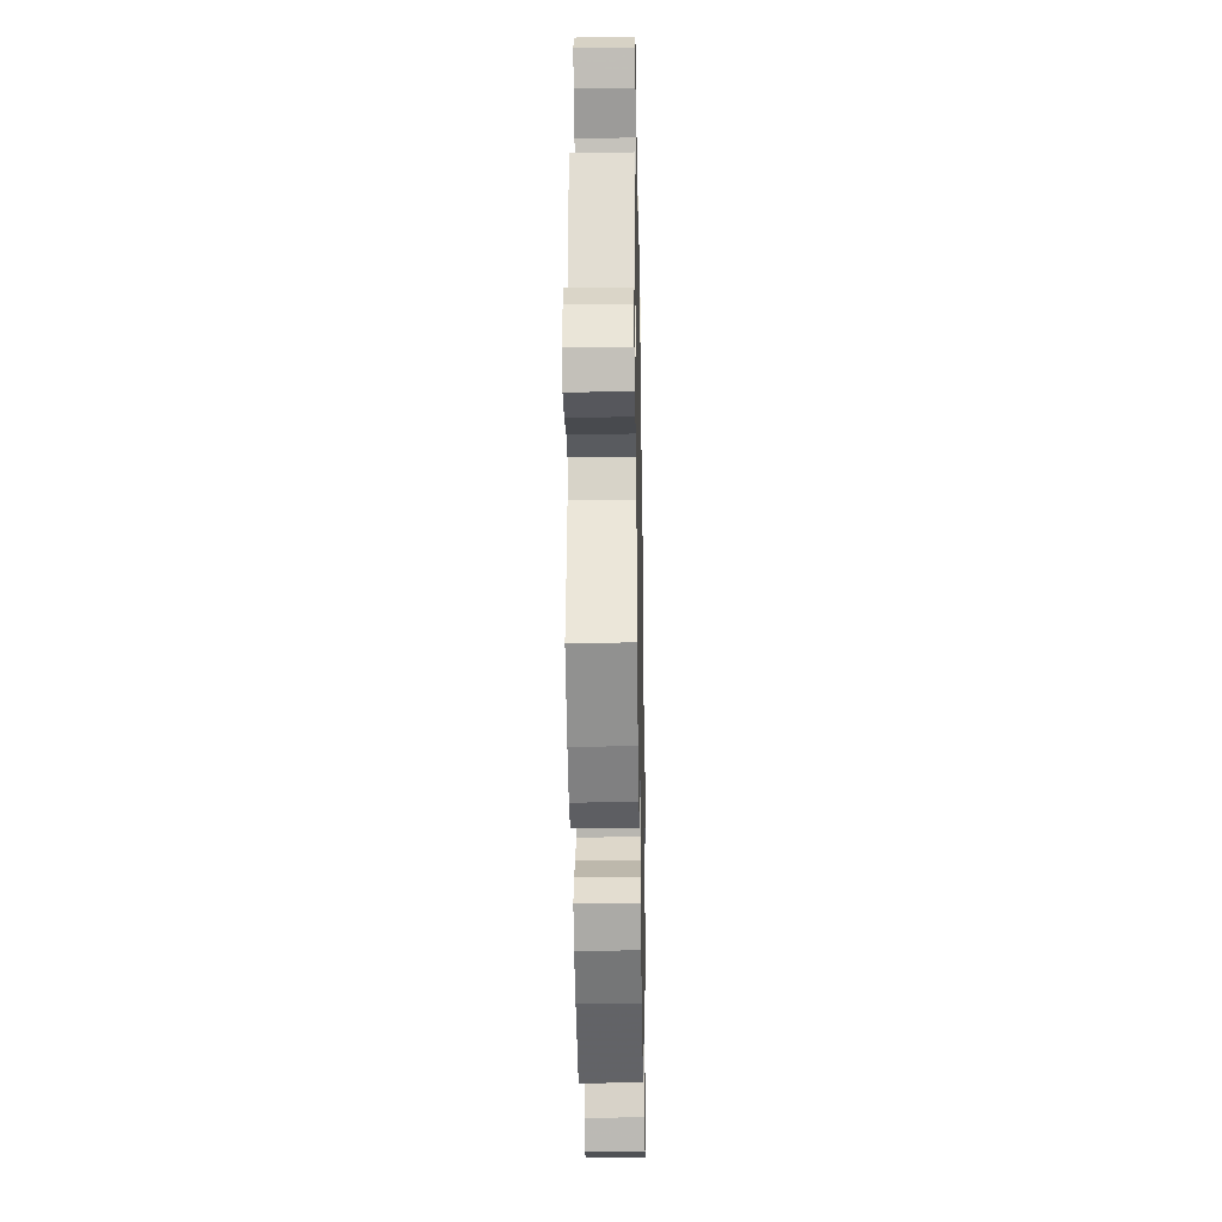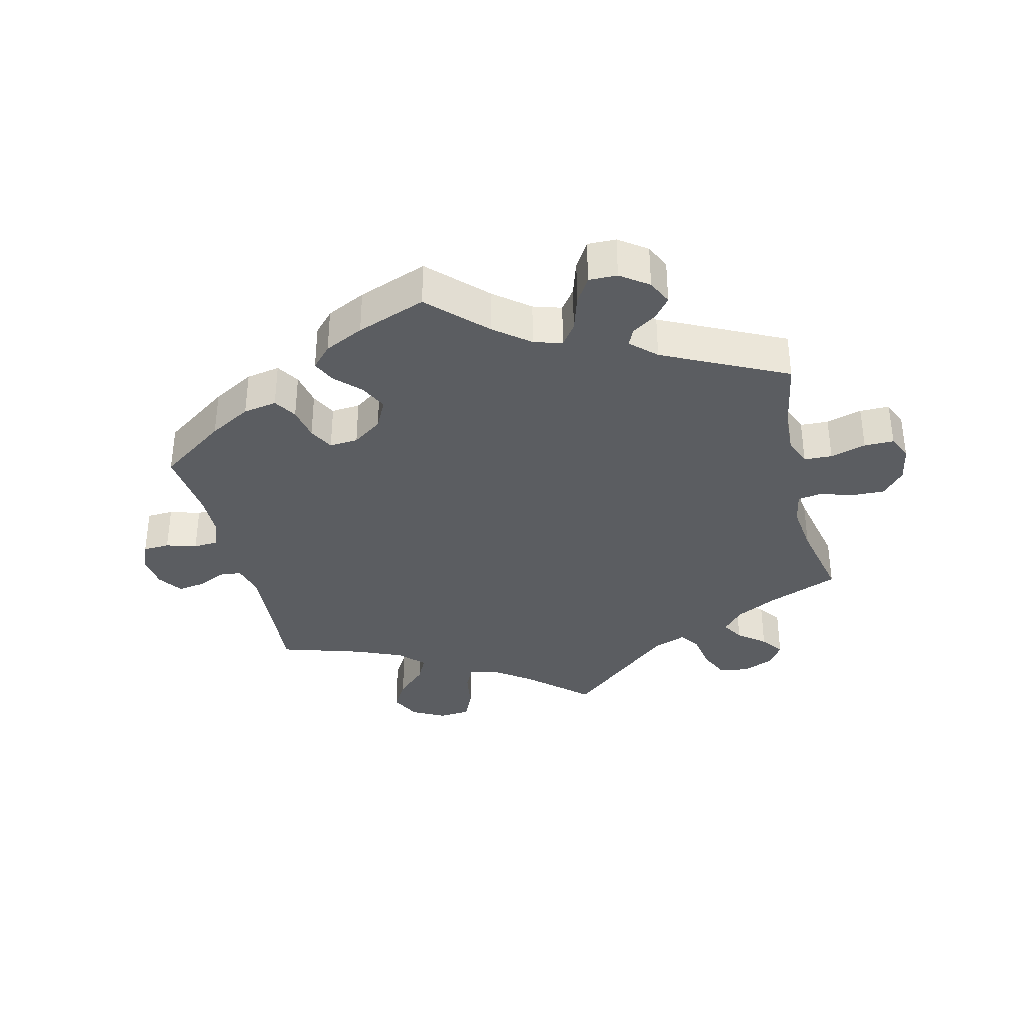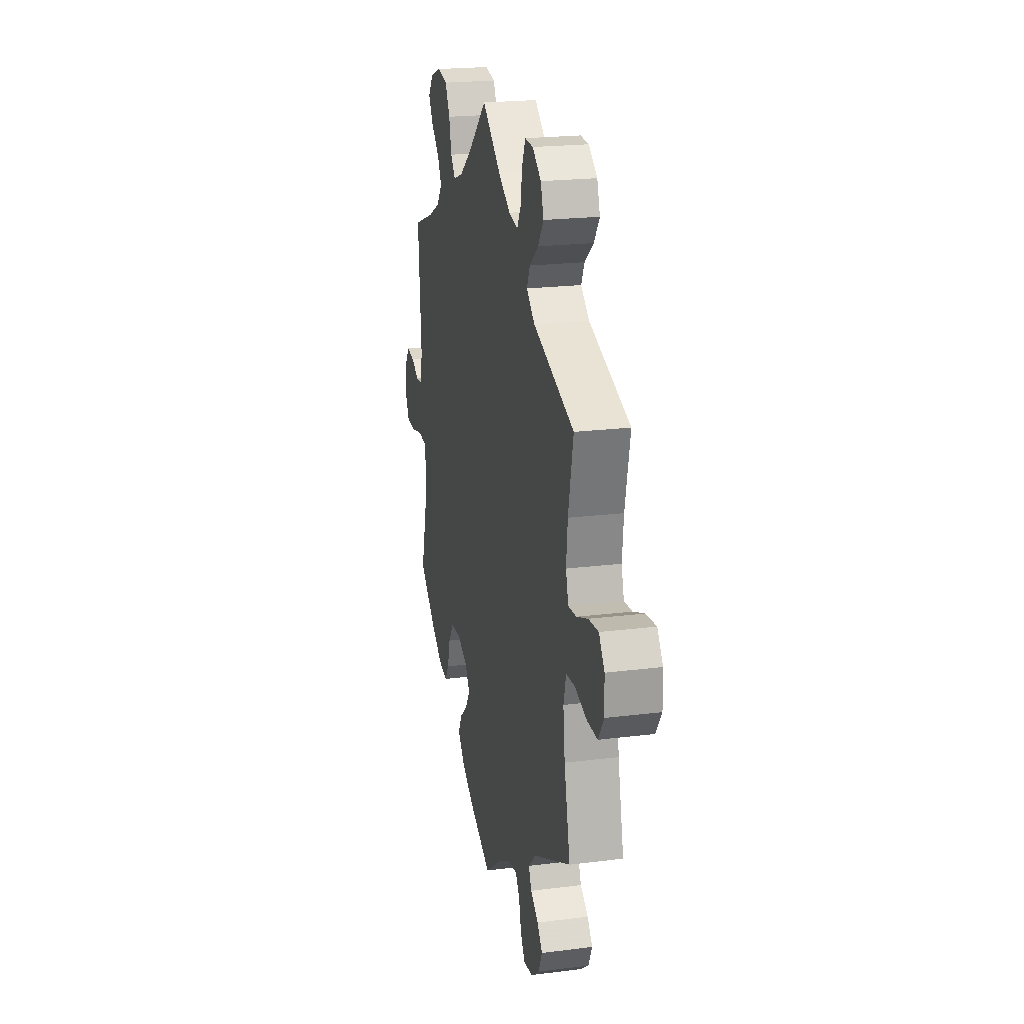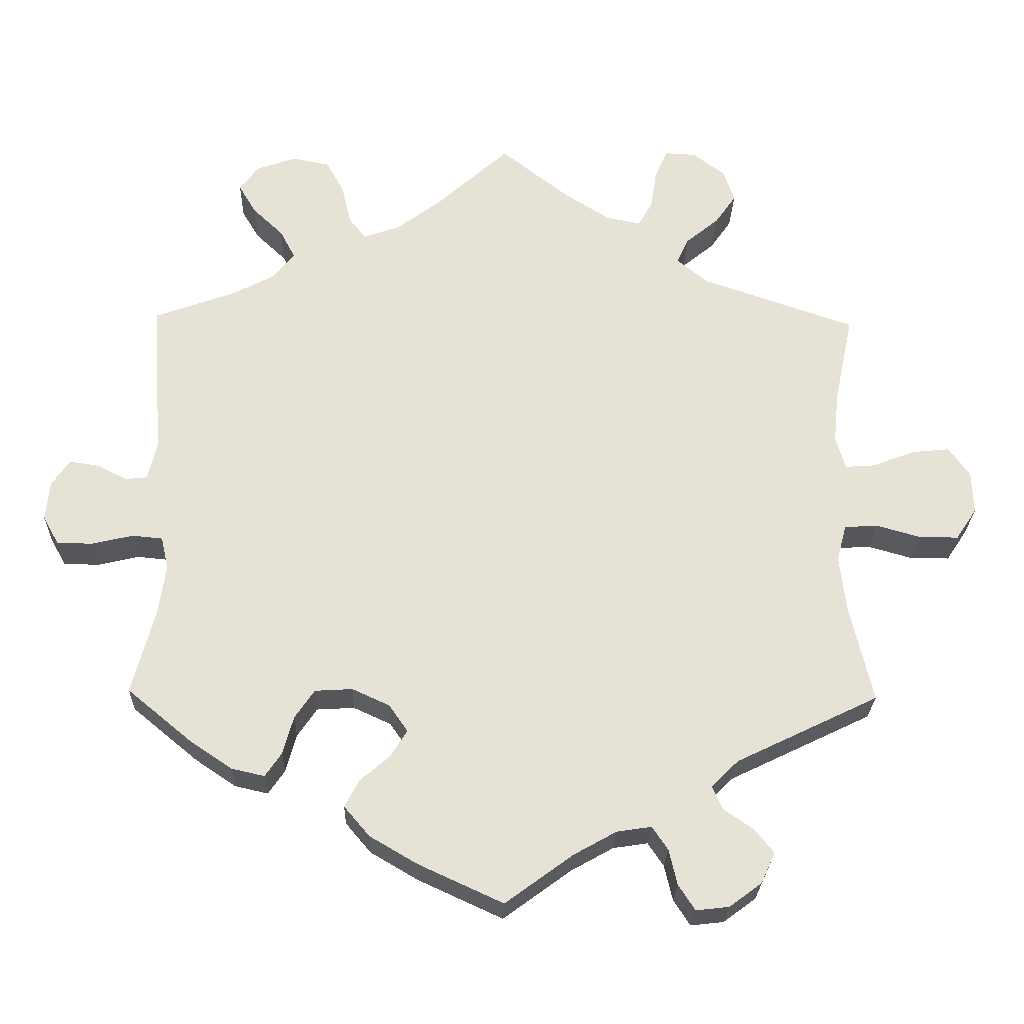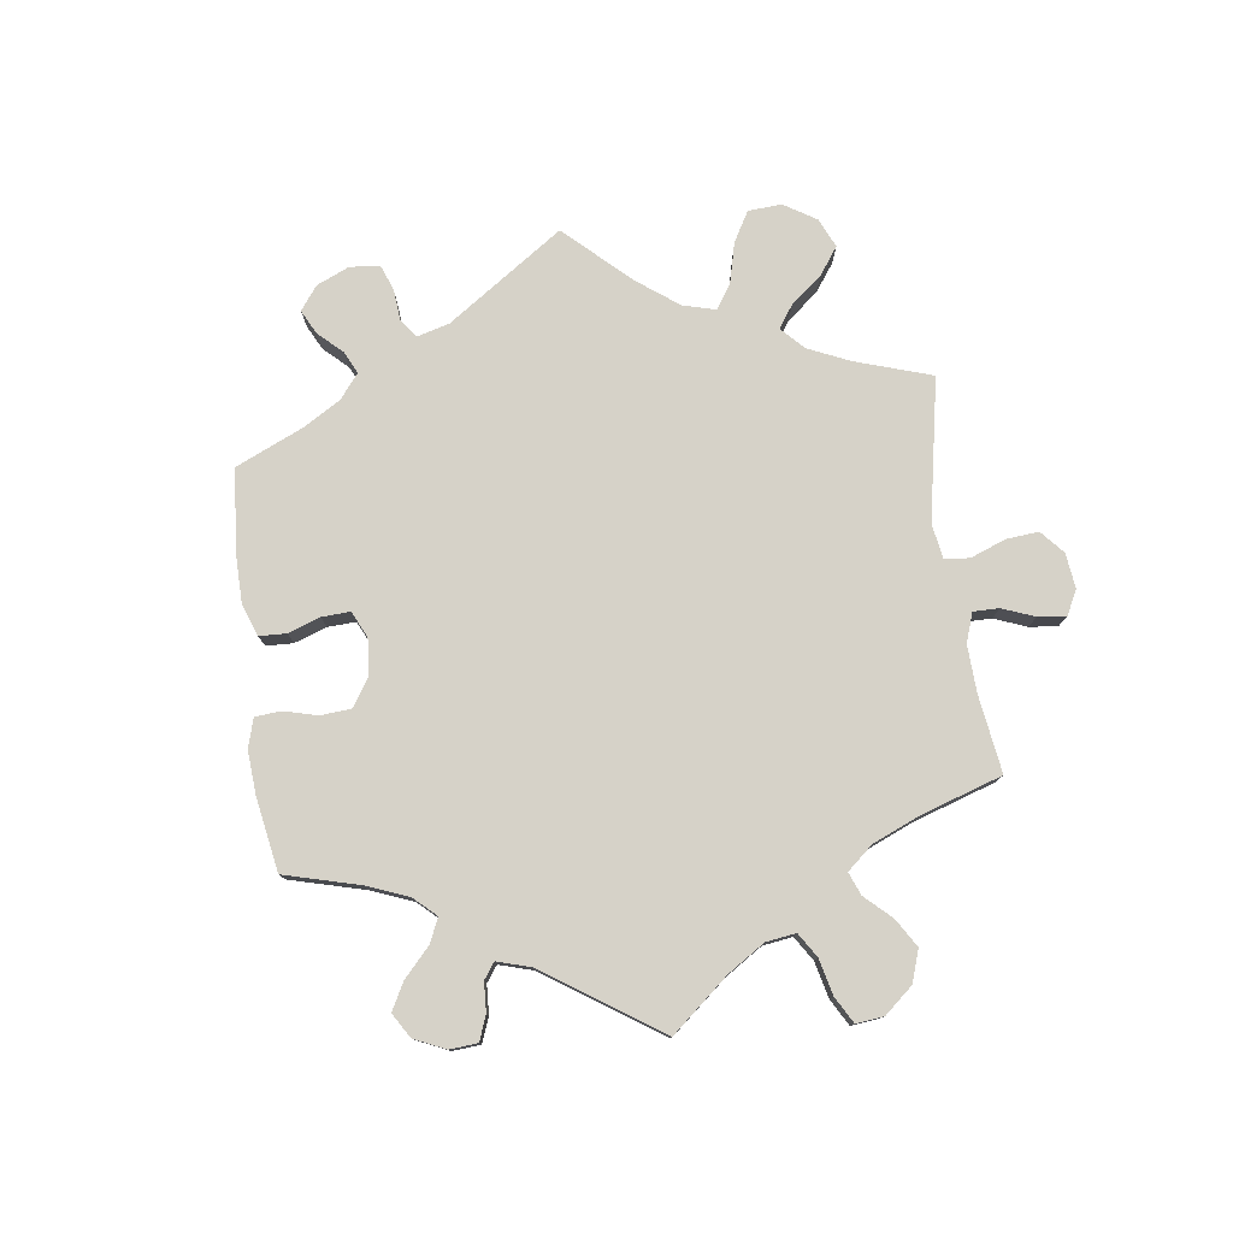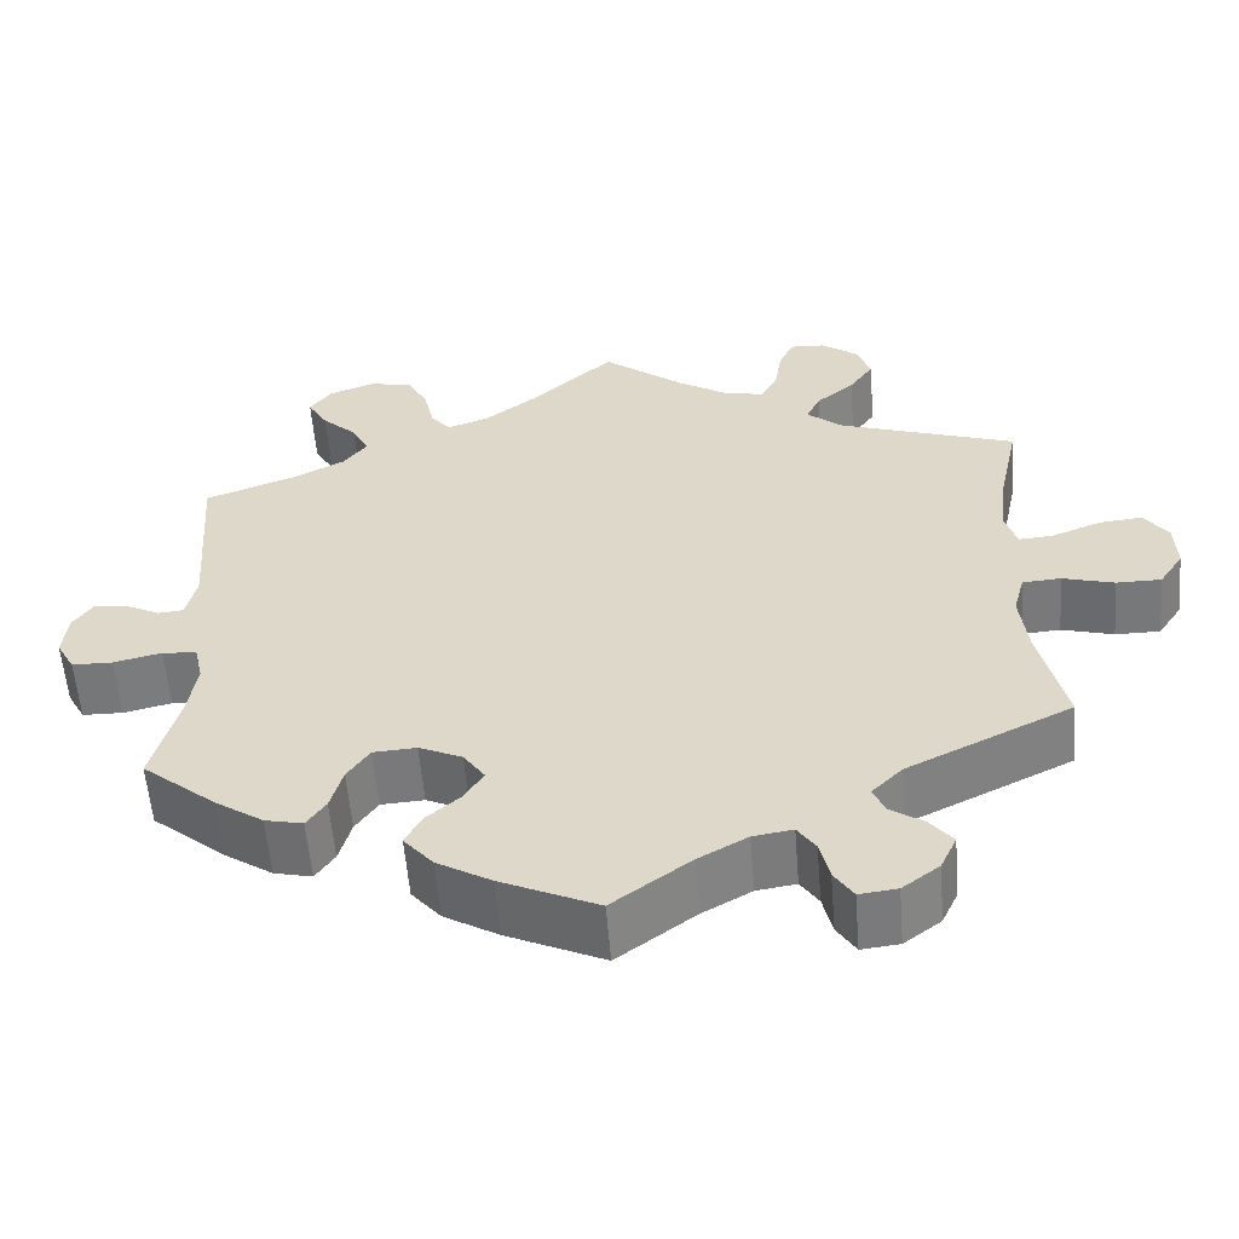
<metadata>
{"format":"obj","ext":"obj","renderer":"f3d","projection":"perspective","resolution":1024,"background":"white","views":[{"elev":-26.3,"azim":-88.9,"up":"+Z"},{"elev":-35.5,"azim":-106.5,"up":"+Y"},{"elev":21.4,"azim":77.4,"up":"+Z"},{"elev":-25.7,"azim":-1.6,"up":"+Z"},{"elev":78.1,"azim":-67.8,"up":"+Y"},{"elev":-57.3,"azim":4.6,"up":"+Z"}]}
</metadata>
<code>
v -0.471 0.07 -0.176
v -0.461 0.07 -0.109
v -0.471 0.07 -0.065
v -0.511 0.07 -0.061
v -0.567 0.07 -0.074
v -0.614 0.07 -0.073
v -0.635 0.07 -0.035
v -0.63 0.07 0.017
v -0.606 0.07 0.052
v -0.567 0.07 0.046
v -0.527 0.07 0.026
v -0.498 0.07 0.029
v -0.486 0.07 0.08
v -0.501 0.07 0.289
v -0.394 0.07 0.328
v -0.336 0.07 0.358
v -0.308 0.07 0.394
v -0.328 0.07 0.432
v -0.369 0.07 0.471
v -0.392 0.07 0.51
v -0.367 0.07 0.544
v -0.314 0.07 0.563
v -0.264 0.07 0.553
v -0.24 0.07 0.509
v -0.228 0.07 0.457
v -0.205 0.07 0.428
v -0.157 0.07 0.445
v -0.096 0.07 0.491
v 0 0.07 0.578
v 0.093 0.07 0.505
v 0.153 0.07 0.467
v 0.199 0.07 0.458
v 0.218 0.07 0.492
v 0.226 0.07 0.544
v 0.243 0.07 0.583
v 0.284 0.07 0.581
v 0.327 0.07 0.549
v 0.342 0.07 0.505
v 0.314 0.07 0.465
v 0.27 0.07 0.429
v 0.254 0.07 0.395
v 0.295 0.07 0.361
v 0.501 0.07 0.29
v 0.476 0.07 0.172
v 0.469 0.07 0.103
v 0.482 0.07 0.059
v 0.522 0.07 0.062
v 0.579 0.07 0.084
v 0.629 0.07 0.089
v 0.657 0.07 0.05
v 0.659 0.07 -0.007
v 0.631 0.07 -0.049
v 0.579 0.07 -0.049
v 0.519 0.07 -0.032
v 0.475 0.07 -0.035
v 0.462 0.07 -0.084
v 0.471 0.07 -0.16
v 0.501 0.07 -0.289
v 0.311 0.07 -0.381
v 0.275 0.07 -0.417
v 0.289 0.07 -0.448
v 0.328 0.07 -0.475
v 0.354 0.07 -0.507
v 0.335 0.07 -0.548
v 0.292 0.07 -0.58
v 0.248 0.07 -0.585
v 0.226 0.07 -0.551
v 0.215 0.07 -0.504
v 0.194 0.07 -0.473
v 0.148 0.07 -0.48
v 0.091 0.07 -0.512
v 0.001 0.07 -0.578
v -0.112 0.07 -0.526
v -0.175 0.07 -0.489
v -0.209 0.07 -0.449
v -0.19 0.07 -0.413
v -0.151 0.07 -0.379
v -0.128 0.07 -0.343
v -0.153 0.07 -0.307
v -0.203 0.07 -0.284
v -0.253 0.07 -0.287
v -0.279 0.07 -0.325
v -0.293 0.07 -0.376
v -0.315 0.07 -0.408
v -0.359 0.07 -0.398
v -0.414 0.07 -0.361
v -0.501 0.07 -0.289
v -0.471 0 -0.176
v -0.461 0 -0.109
v -0.471 0 -0.065
v -0.511 0 -0.061
v -0.567 0 -0.074
v -0.614 0 -0.073
v -0.635 0 -0.035
v -0.63 0 0.017
v -0.606 0 0.052
v -0.567 0 0.046
v -0.527 0 0.026
v -0.498 0 0.029
v -0.486 0 0.08
v -0.501 0 0.289
v -0.394 0 0.328
v -0.336 0 0.358
v -0.308 0 0.394
v -0.328 0 0.432
v -0.369 0 0.471
v -0.392 0 0.51
v -0.367 0 0.544
v -0.314 0 0.563
v -0.264 0 0.553
v -0.24 0 0.509
v -0.228 0 0.457
v -0.205 0 0.428
v -0.157 0 0.445
v -0.096 0 0.491
v 0 0 0.578
v 0.093 0 0.505
v 0.153 0 0.467
v 0.199 0 0.458
v 0.218 0 0.492
v 0.226 0 0.544
v 0.243 0 0.583
v 0.284 0 0.581
v 0.327 0 0.549
v 0.342 0 0.505
v 0.314 0 0.465
v 0.27 0 0.429
v 0.254 0 0.395
v 0.295 0 0.361
v 0.501 0 0.29
v 0.476 0 0.172
v 0.469 0 0.103
v 0.482 0 0.059
v 0.522 0 0.062
v 0.579 0 0.084
v 0.629 0 0.089
v 0.657 0 0.05
v 0.659 0 -0.007
v 0.631 0 -0.049
v 0.579 0 -0.049
v 0.519 0 -0.032
v 0.475 0 -0.035
v 0.462 0 -0.084
v 0.471 0 -0.16
v 0.501 0 -0.289
v 0.311 0 -0.381
v 0.275 0 -0.417
v 0.289 0 -0.448
v 0.328 0 -0.475
v 0.354 0 -0.507
v 0.335 0 -0.548
v 0.292 0 -0.58
v 0.248 0 -0.585
v 0.226 0 -0.551
v 0.215 0 -0.504
v 0.194 0 -0.473
v 0.148 0 -0.48
v 0.091 0 -0.512
v 0.001 0 -0.578
v -0.112 0 -0.526
v -0.175 0 -0.489
v -0.209 0 -0.449
v -0.19 0 -0.413
v -0.151 0 -0.379
v -0.128 0 -0.343
v -0.153 0 -0.307
v -0.203 0 -0.284
v -0.253 0 -0.287
v -0.279 0 -0.325
v -0.293 0 -0.376
v -0.315 0 -0.408
v -0.359 0 -0.398
v -0.414 0 -0.361
v -0.501 0 -0.289
f 86 87 1
f 85 86 1 2
f 82 83 84 85
f 81 82 85 2
f 80 81 2 3
f 79 80 3
f 74 75 76 77
f 74 77 78
f 71 72 73 74
f 70 71 74 78
f 69 70 78 79
f 65 66 67 68
f 65 68 69
f 64 65 69
f 61 62 63 64
f 61 64 69
f 60 61 69 79
f 57 58 59
f 56 57 59 60
f 55 56 60 79
f 51 52 53 54
f 51 54 55
f 50 51 55
f 47 48 49 50
f 46 47 50 55
f 45 46 55 79
f 42 43 44
f 41 42 44 45
f 37 38 39 40
f 35 36 37 40
f 33 34 35 40
f 32 33 40 41
f 31 32 41 45
f 28 29 30
f 27 28 30 31
f 26 27 31 45
f 22 23 24 25
f 22 25 26
f 21 22 26
f 18 19 20 21
f 17 18 21 26
f 16 17 26 45
f 13 14 15
f 12 13 15 16
f 8 9 10 11
f 6 7 8 11
f 4 5 6 11
f 3 4 11 12
f 16 45 79
f 3 12 16 79
f 88 174 173
f 89 88 173 172
f 172 171 170 169
f 89 172 169 168
f 90 89 168 167
f 90 167 166
f 164 163 162 161
f 165 164 161
f 161 160 159 158
f 165 161 158 157
f 166 165 157 156
f 155 154 153 152
f 156 155 152
f 156 152 151
f 151 150 149 148
f 156 151 148
f 166 156 148 147
f 146 145 144
f 147 146 144 143
f 166 147 143 142
f 141 140 139 138
f 142 141 138
f 142 138 137
f 137 136 135 134
f 142 137 134 133
f 166 142 133 132
f 131 130 129
f 132 131 129 128
f 127 126 125 124
f 127 124 123 122
f 127 122 121 120
f 128 127 120 119
f 132 128 119 118
f 117 116 115
f 118 117 115 114
f 132 118 114 113
f 112 111 110 109
f 113 112 109
f 113 109 108
f 108 107 106 105
f 113 108 105 104
f 132 113 104 103
f 102 101 100
f 103 102 100 99
f 98 97 96 95
f 98 95 94 93
f 98 93 92 91
f 99 98 91 90
f 166 132 103
f 166 103 99 90
f 1 88 89 2
f 2 89 90 3
f 3 90 91 4
f 4 91 92 5
f 5 92 93 6
f 6 93 94 7
f 7 94 95 8
f 8 95 96 9
f 9 96 97 10
f 10 97 98 11
f 11 98 99 12
f 12 99 100 13
f 13 100 101 14
f 14 101 102 15
f 15 102 103 16
f 16 103 104 17
f 17 104 105 18
f 18 105 106 19
f 19 106 107 20
f 20 107 108 21
f 21 108 109 22
f 22 109 110 23
f 23 110 111 24
f 24 111 112 25
f 25 112 113 26
f 26 113 114 27
f 27 114 115 28
f 28 115 116 29
f 29 116 117 30
f 30 117 118 31
f 31 118 119 32
f 32 119 120 33
f 33 120 121 34
f 34 121 122 35
f 35 122 123 36
f 36 123 124 37
f 37 124 125 38
f 38 125 126 39
f 39 126 127 40
f 40 127 128 41
f 41 128 129 42
f 42 129 130 43
f 43 130 131 44
f 44 131 132 45
f 45 132 133 46
f 46 133 134 47
f 47 134 135 48
f 48 135 136 49
f 49 136 137 50
f 50 137 138 51
f 51 138 139 52
f 52 139 140 53
f 53 140 141 54
f 54 141 142 55
f 55 142 143 56
f 56 143 144 57
f 57 144 145 58
f 58 145 146 59
f 59 146 147 60
f 60 147 148 61
f 61 148 149 62
f 62 149 150 63
f 63 150 151 64
f 64 151 152 65
f 65 152 153 66
f 66 153 154 67
f 67 154 155 68
f 68 155 156 69
f 69 156 157 70
f 70 157 158 71
f 71 158 159 72
f 72 159 160 73
f 73 160 161 74
f 74 161 162 75
f 75 162 163 76
f 76 163 164 77
f 77 164 165 78
f 78 165 166 79
f 79 166 167 80
f 80 167 168 81
f 81 168 169 82
f 82 169 170 83
f 83 170 171 84
f 84 171 172 85
f 85 172 173 86
f 86 173 174 87
f 87 174 88 1

</code>
